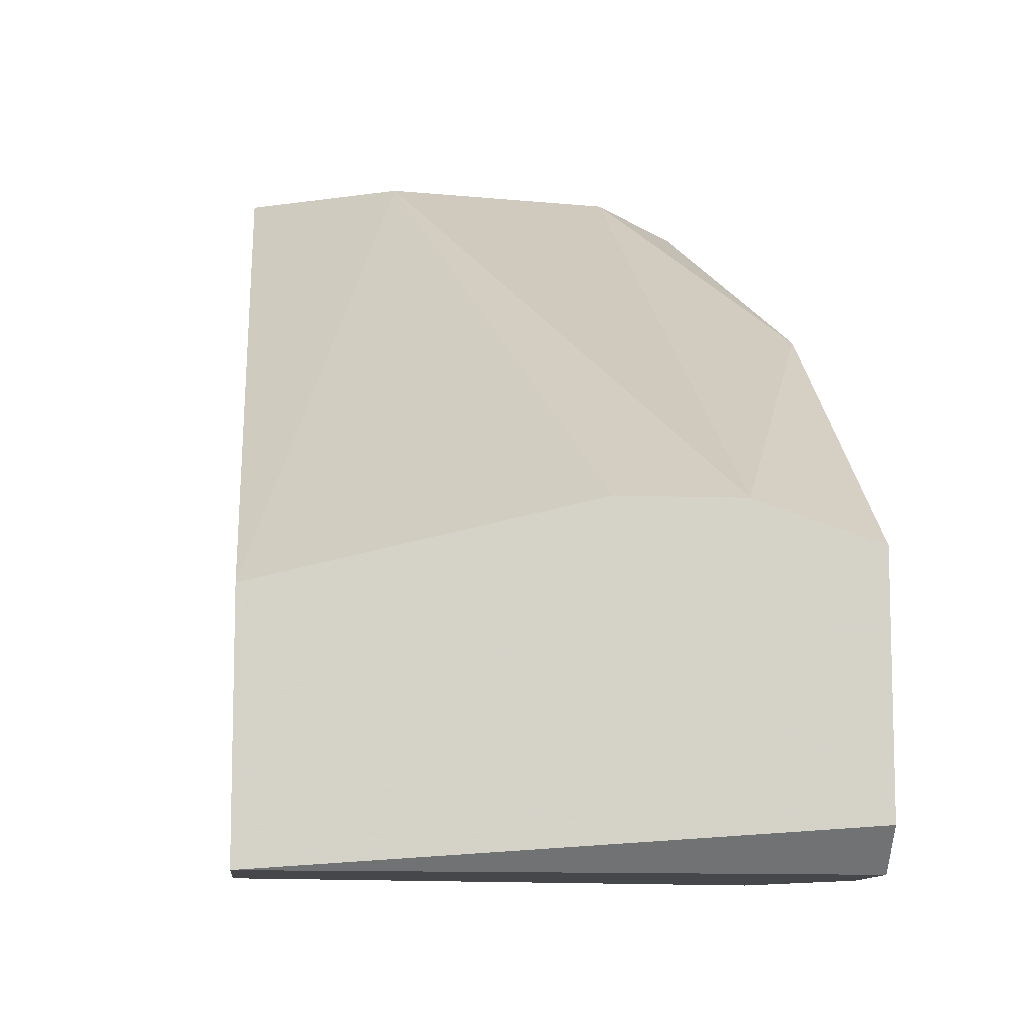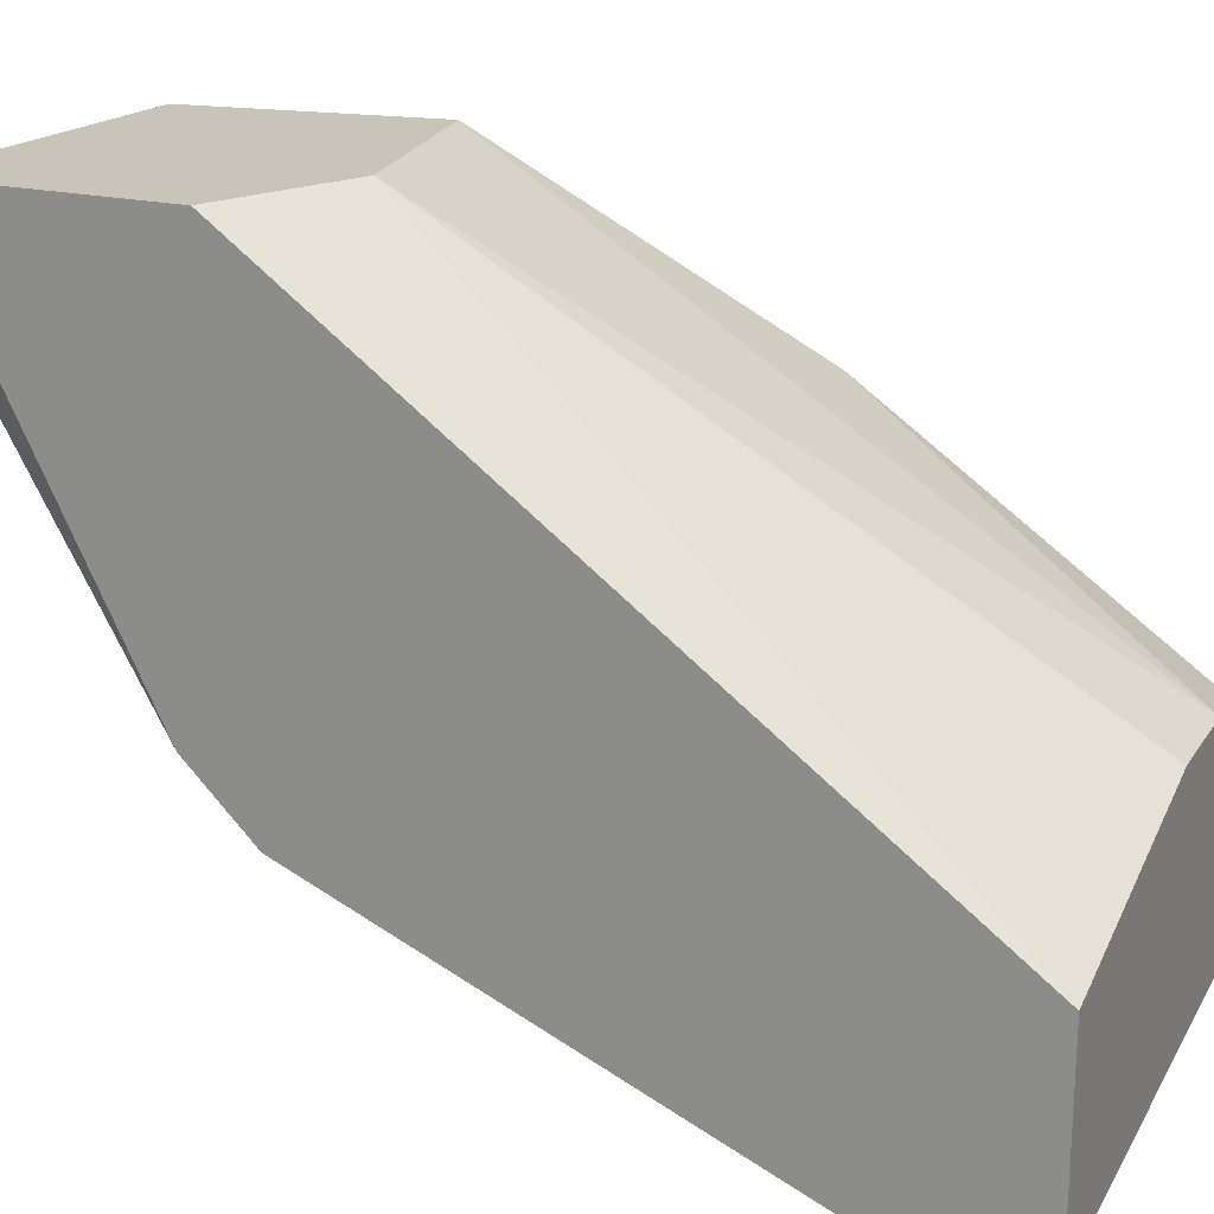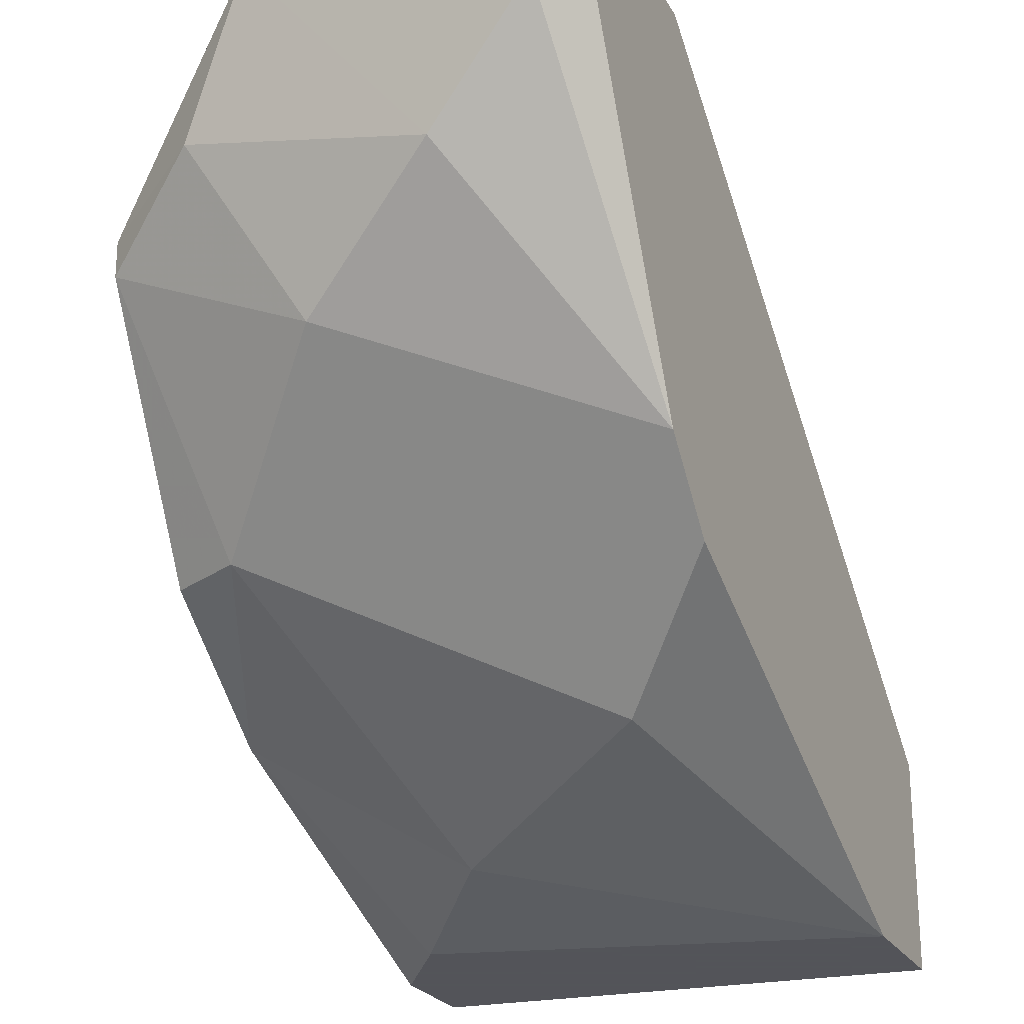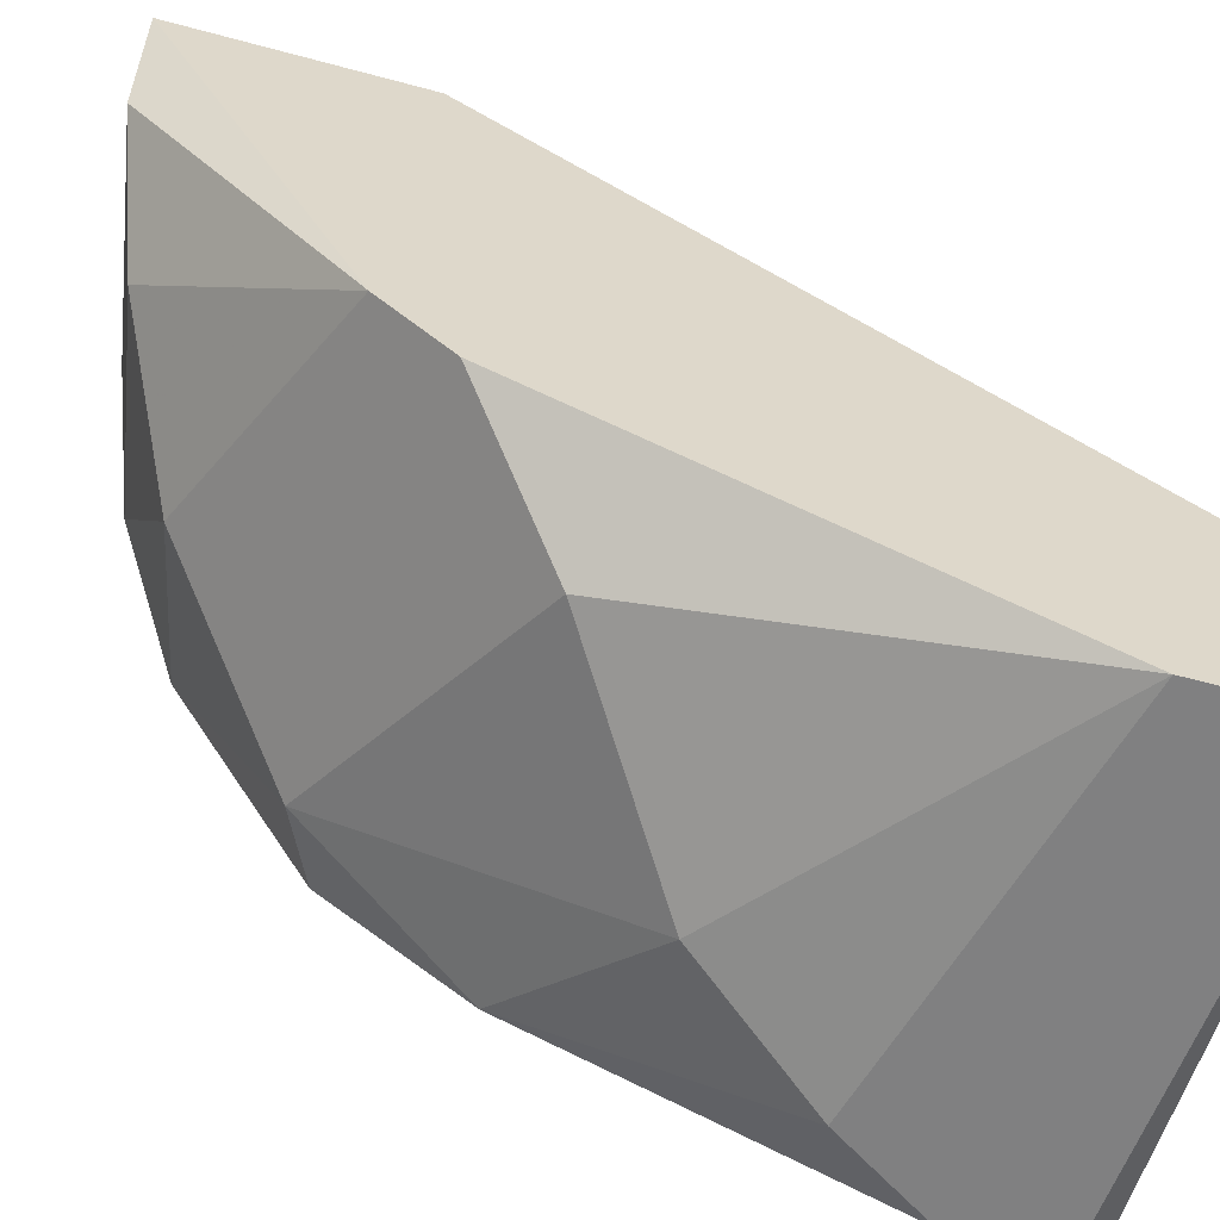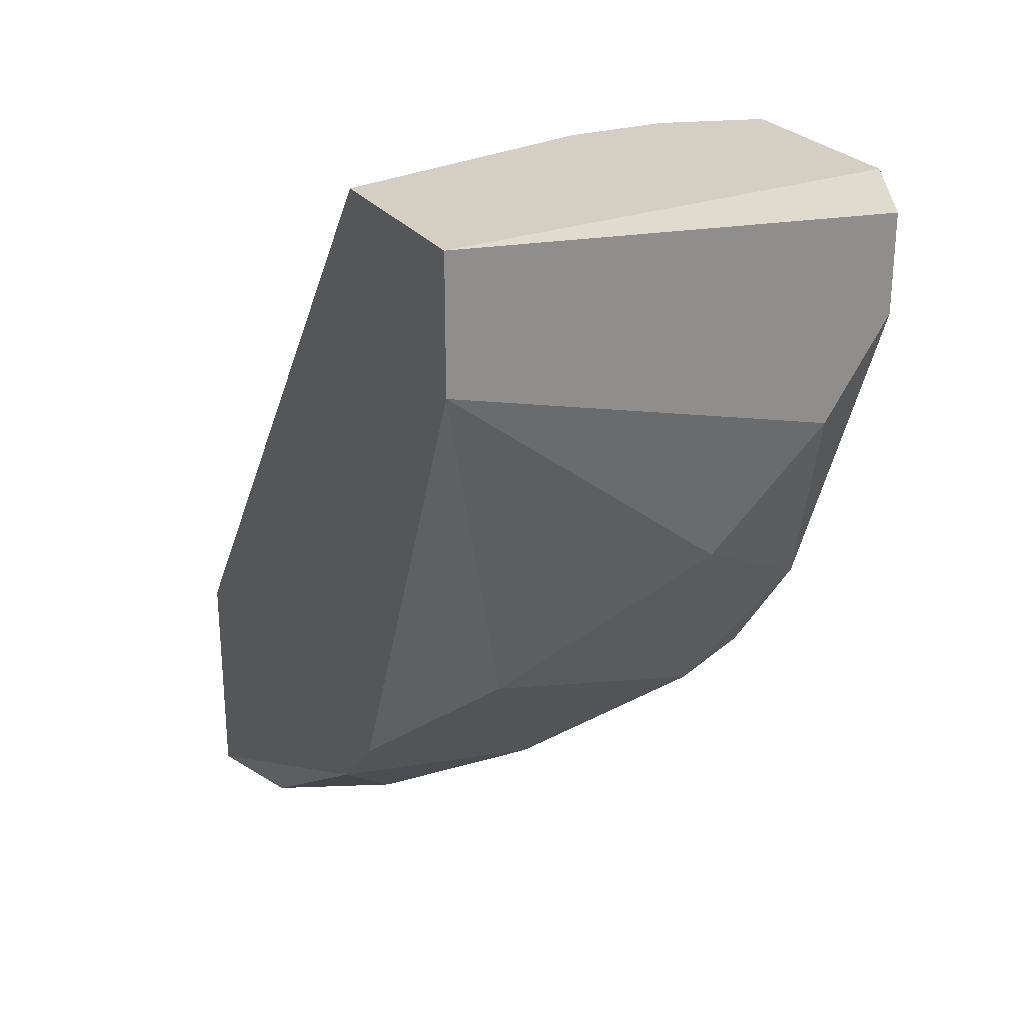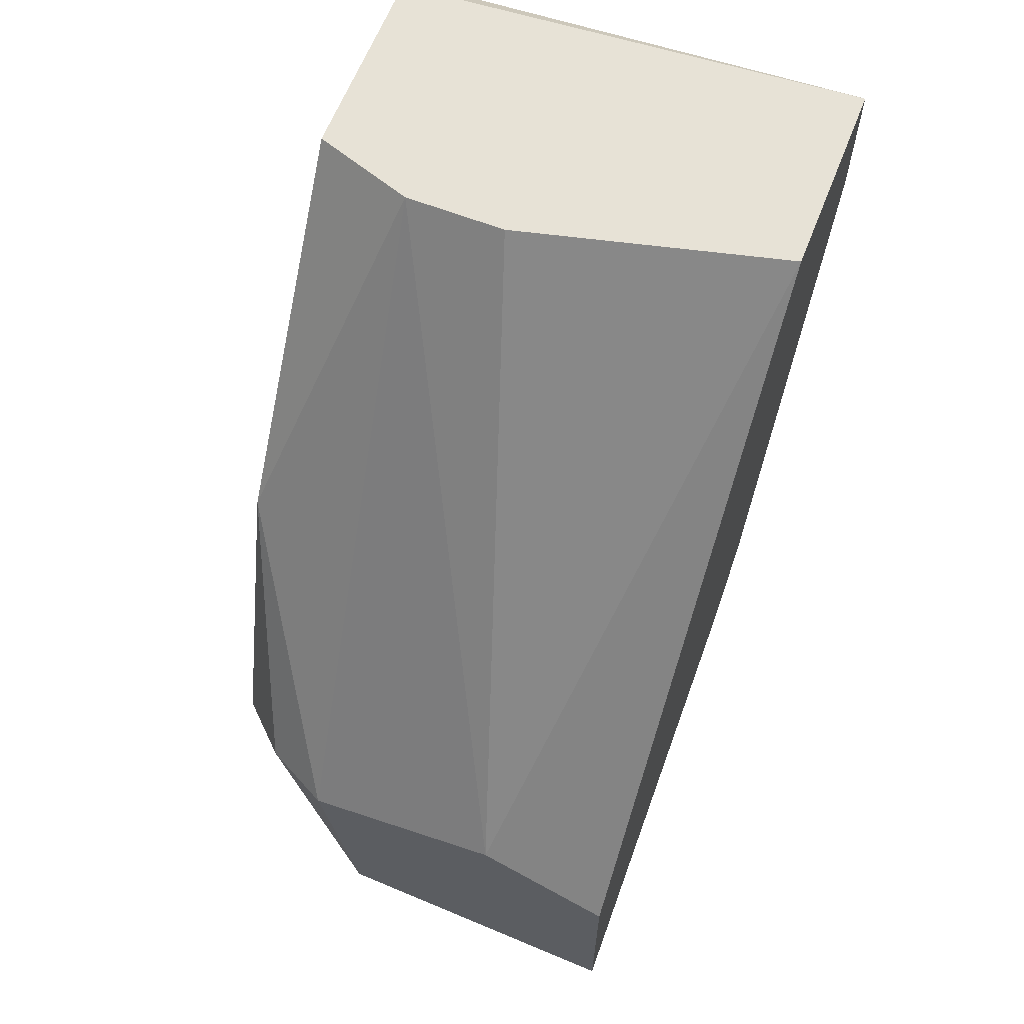
<metadata>
{"format":"obj","ext":"obj","renderer":"f3d","projection":"perspective","resolution":1024,"background":"white","views":[{"elev":-10.4,"azim":174.9,"up":"+Z"},{"elev":20.1,"azim":113.8,"up":"+Z"},{"elev":-23.9,"azim":23.1,"up":"+Z"},{"elev":-60.1,"azim":74.6,"up":"+Z"},{"elev":25.5,"azim":153.0,"up":"+Y"},{"elev":63.2,"azim":21.4,"up":"+Y"}]}
</metadata>
<code>
v -0.01342 -0.01574 -0.0212
v -0.01342 -0.01485 -0.01497
v -0.01342 -0.01485 -0.02031
v -0.01342 -0.01841 -0.0212
v -0.01342 -0.03085 -0.01497
v -0.01342 -0.02729 -0.01764
v -0.01342 -0.03263 -0.006079
v -0.01342 -0.03441 -0.007859
v -0.01342 -0.03441 -0.008747
v -0.01342 -0.02374 -0.008747
v -0.001861 -0.03797 -0.006079
v -0.00364 -0.02818 -0.01853
v -0.008975 -0.03708 -0.00341
v -0.008975 -0.02463 -0.02031
v -0.000972 -0.03174 -0.00341
v -0.000972 -0.01485 -0.01586
v -0.000972 -0.01485 -0.0212
v -0.000972 -0.01841 -0.0212
v -0.000972 -0.03085 -0.01586
v -0.000972 -0.03263 -0.01408
v -0.000972 -0.03797 -0.00341
v -0.01164 -0.02107 -0.0212
v -0.01164 -0.03174 -0.01497
v -0.01164 -0.03085 -0.004302
v -0.009865 -0.03085 -0.00341
v -0.01075 -0.01485 -0.01408
v -0.01075 -0.03619 -0.006969
v -0.008085 -0.0353 -0.01142
v -0.008085 -0.01485 -0.01408
v -0.004529 -0.03708 -0.008747
v -0.004529 -0.02996 -0.00341
f 28 27 9
f 3 5 10
f 20 16 21
f 16 20 18
f 21 31 13
f 16 3 26
f 10 5 8
f 16 31 15
f 21 16 15
f 31 21 15
f 5 3 4
f 3 16 17
f 16 18 17
f 18 4 17
f 14 18 12
f 20 30 28
f 3 10 2
f 26 3 2
f 10 26 2
f 13 31 25
f 31 26 25
f 26 10 25
f 10 24 25
f 24 13 25
f 31 16 29
f 16 26 29
f 26 31 29
f 8 13 7
f 10 8 7
f 24 10 7
f 13 24 7
f 14 12 23
f 12 28 23
f 5 4 6
f 23 5 6
f 14 23 6
f 20 21 11
f 21 13 11
f 30 20 11
f 13 30 11
f 18 14 22
f 4 18 22
f 6 4 22
f 14 6 22
f 30 13 27
f 13 8 27
f 28 30 27
f 18 20 19
f 12 18 19
f 20 28 19
f 28 12 19
f 4 3 1
f 3 17 1
f 17 4 1
f 8 5 9
f 5 23 9
f 23 28 9
f 27 8 9

</code>
